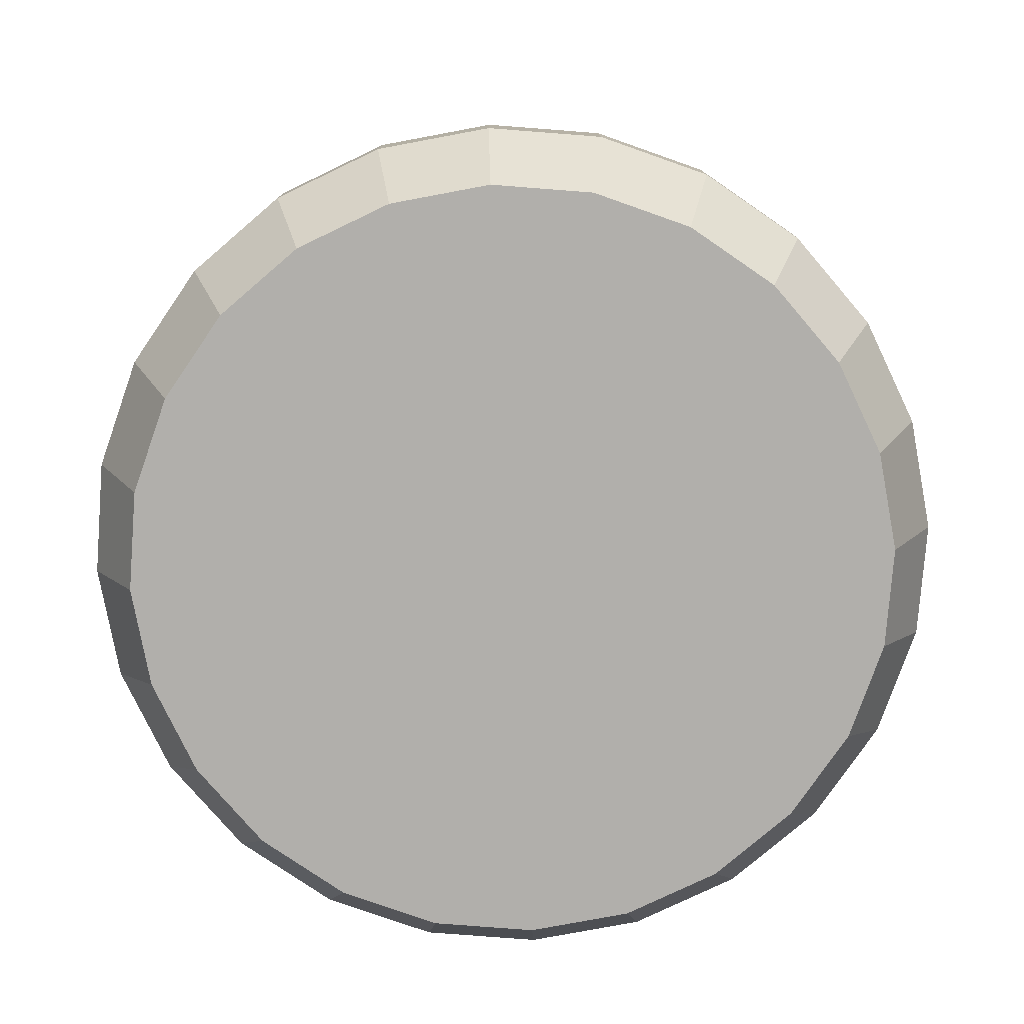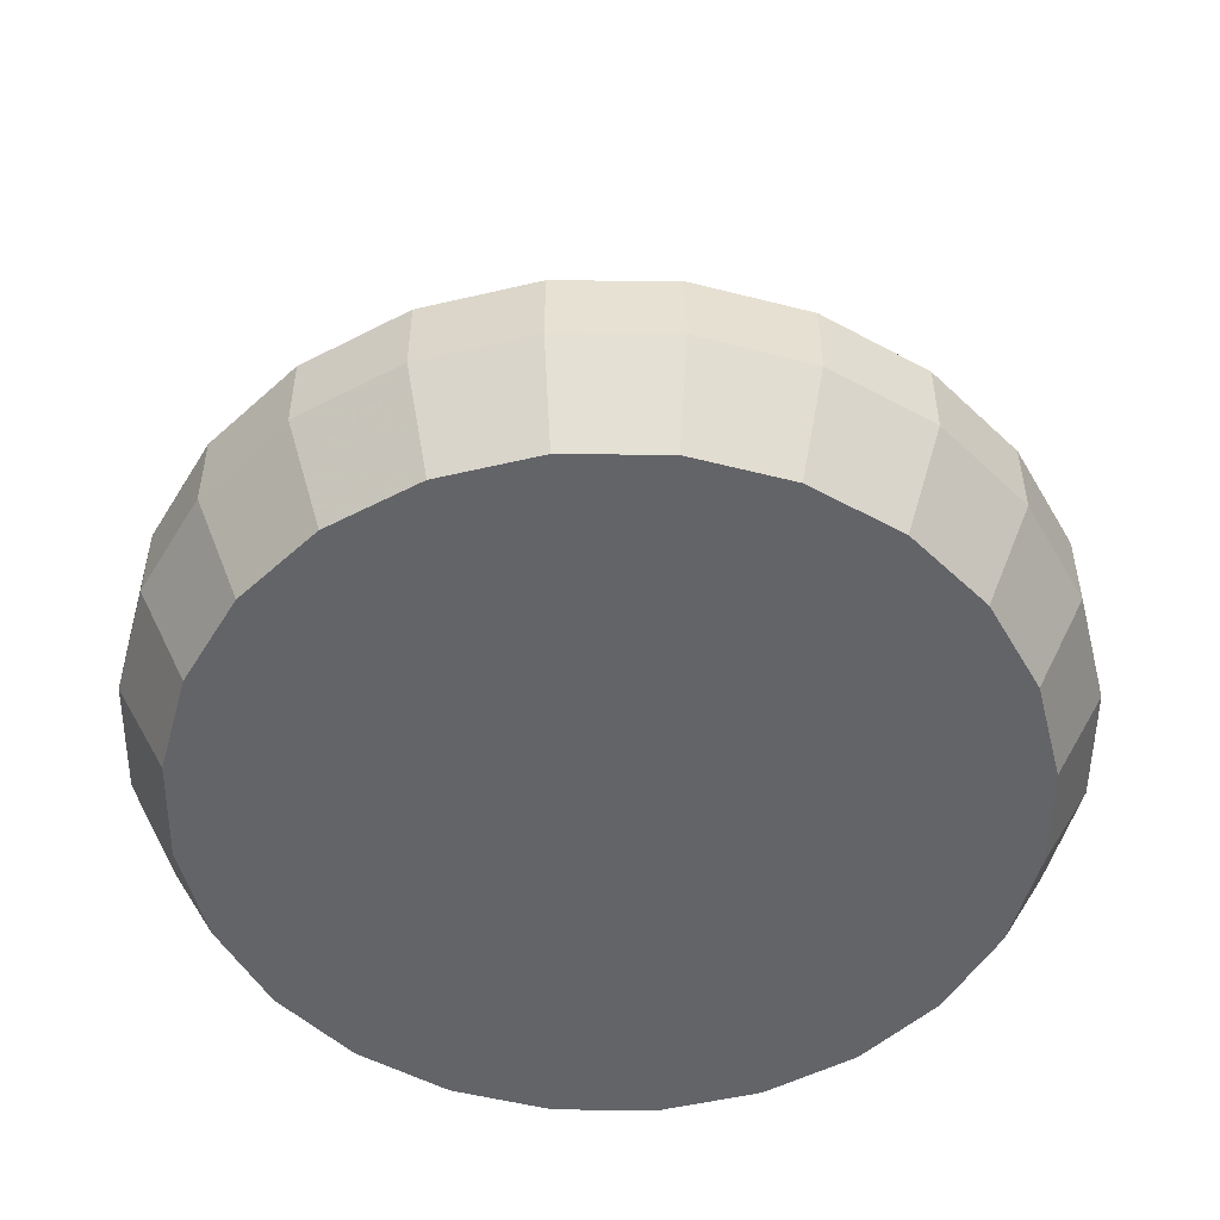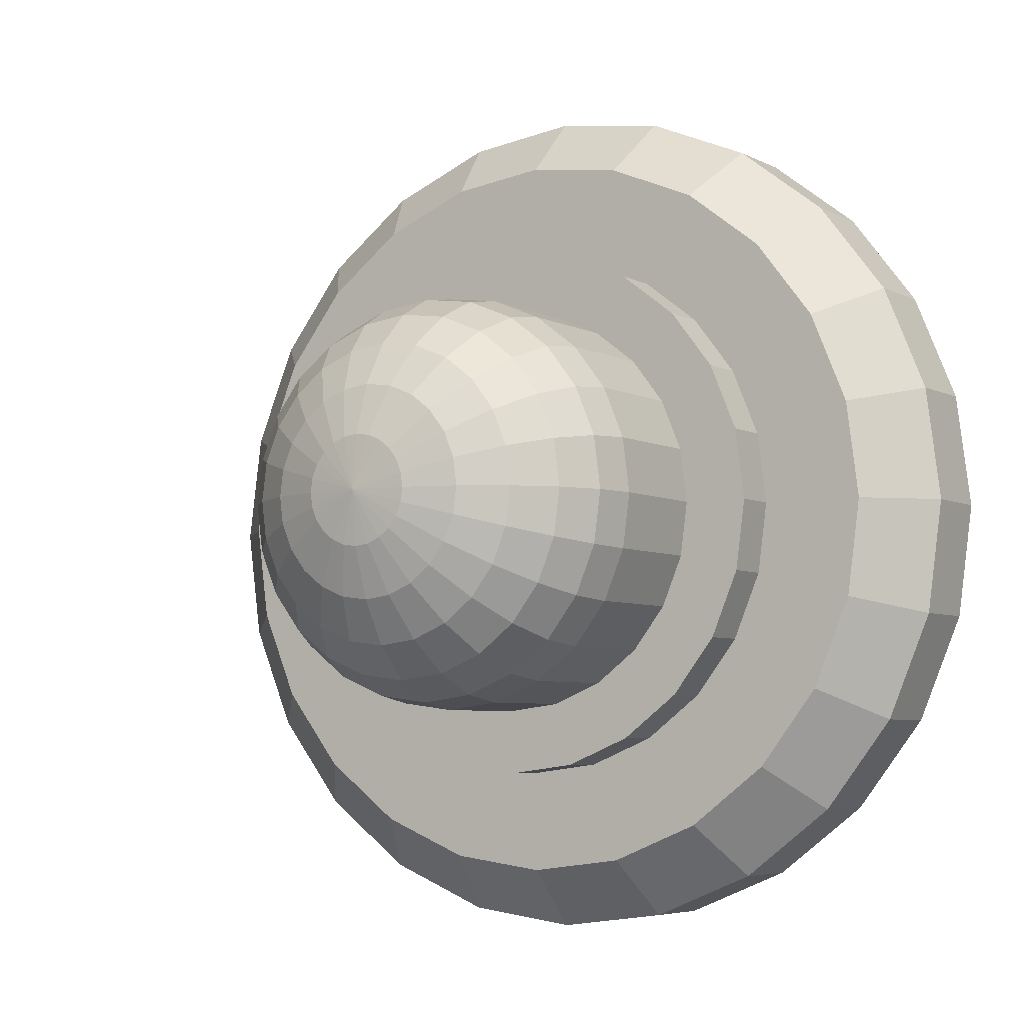
<metadata>
{"format":"obj","ext":"obj","renderer":"f3d","projection":"perspective","resolution":1024,"background":"white","views":[{"elev":-78.1,"azim":33.1,"up":"+Y"},{"elev":-51.3,"azim":-98.1,"up":"+Y"},{"elev":-5.2,"azim":-147.5,"up":"+Z"}]}
</metadata>
<code>
v 0.5846 0.5943 0.6465
v 0.5438 0.5943 0.6634
v 0.5598 0.6248 0.6036
v 0.531 0.6248 0.6155
v 0.5598 0.5083 0.7231
v 0.5 0.5083 0.731
v 0.5536 0.5546 0.7001
v 0.5 0.5546 0.7071
v 0.7071 0.4587 0.6196
v 0.7071 0.3255 0.6196
v 0.6691 0.4587 0.6691
v 0.6691 0.3255 0.6691
v 0.2929 0.5546 0.5
v 0.3309 0.5943 0.5
v 0.2999 0.5546 0.5536
v 0.3366 0.5943 0.5438
v 0.6196 0.3255 0.7071
v 0.6196 0.4587 0.7071
v 0.5 0.5943 0.6691
v 0.5 0.6248 0.6196
v 0.5619 0.3255 0.731
v 0.5619 0.4587 0.731
v 0.6634 0.5943 0.5438
v 0.6465 0.5943 0.5846
v 0.6155 0.6248 0.531
v 0.6036 0.6248 0.5598
v 0.731 0.5083 0.5
v 0.7392 0.4587 0.5
v 0.7231 0.5083 0.5598
v 0.731 0.4587 0.5619
v 0.5 0.6505 0.5
v 0.484 0.644 0.5598
v 0.4691 0.644 0.5536
v 0.4691 0.6248 0.6155
v 0.4562 0.5943 0.6634
v 0.531 0.644 0.5536
v 0.516 0.644 0.5598
v 0.3804 0.5943 0.6196
v 0.3535 0.5546 0.6465
v 0.3535 0.5943 0.5846
v 0.3206 0.5546 0.6036
v 0.6196 0.5943 0.6196
v 0.5846 0.6248 0.5846
v 0.2929 0.3255 0.6196
v 0.2929 0.4587 0.6196
v 0.3309 0.3255 0.6691
v 0.3309 0.4587 0.6691
v 0.3964 0.6248 0.5598
v 0.3845 0.6248 0.531
v 0.7001 0.5083 0.6155
v 0.6634 0.5083 0.6634
v 0.5438 0.644 0.5438
v 0.6155 0.5083 0.7001
v 0.6036 0.5546 0.6794
v 0.4381 0.4587 0.731
v 0.3804 0.4587 0.7071
v 0.4402 0.5083 0.7231
v 0.3845 0.5083 0.7001
v 0.4402 0.6248 0.6036
v 0.4154 0.5943 0.6465
v 0.4154 0.6248 0.5846
v 0.2999 0.5083 0.3845
v 0.3206 0.5546 0.3964
v 0.2768 0.5083 0.4402
v 0.2999 0.5546 0.4464
v 0.4464 0.5546 0.7001
v 0.3964 0.5546 0.6794
v 0.2608 0.3255 0.5
v 0.2608 0.4587 0.5
v 0.269 0.3255 0.5619
v 0.269 0.4587 0.5619
v 0.4464 0.644 0.531
v 0.4402 0.644 0.516
v 0.5536 0.644 0.531
v 0.5 0.644 0.5619
v 0.6691 0.5943 0.5
v 0.6196 0.6248 0.5
v 0.3366 0.5083 0.6634
v 0.269 0.5083 0.5
v 0.2768 0.5083 0.5598
v 0.2999 0.5083 0.6155
v 0.5619 0.644 0.5
v 0.5598 0.644 0.516
v 0.4562 0.644 0.5438
v 0.7071 0.5546 0.5
v 0.7001 0.5546 0.5536
v 0.4381 0.3255 0.731
v 0.3804 0.3255 0.7071
v 0.6465 0.5546 0.6465
v 0.5 0.3255 0.7392
v 0.5 0.4587 0.7392
v 0.3964 0.6248 0.4402
v 0.3845 0.6248 0.4691
v 0.3535 0.5943 0.4154
v 0.3366 0.5943 0.4562
v 0.269 0.4587 0.4381
v 0.3804 0.6248 0.5
v 0.4402 0.644 0.484
v 0.4381 0.644 0.5
v 0.4464 0.644 0.4691
v 0.6634 0.5083 0.3366
v 0.7001 0.5083 0.3845
v 0.6465 0.5546 0.3535
v 0.6794 0.5546 0.3964
v 0.7231 0.5083 0.4402
v 0.7001 0.5546 0.4464
v 0.6196 0.5943 0.3804
v 0.5846 0.6248 0.4154
v 0.5846 0.5943 0.3535
v 0.5598 0.6248 0.3964
v 0.6465 0.5943 0.4154
v 0.6036 0.6248 0.4402
v 0.6634 0.5943 0.4562
v 0.4402 0.5083 0.2768
v 0.5 0.5083 0.269
v 0.4464 0.5546 0.2999
v 0.5 0.5546 0.2929
v 0.3366 0.5083 0.3366
v 0.3535 0.5546 0.3535
v 0.516 0.644 0.4402
v 0.5 0.644 0.4381
v 0.484 0.644 0.4402
v 0.5 0.6248 0.3804
v 0.4691 0.6248 0.3845
v 0.3804 0.5943 0.3804
v 0.3309 0.3255 0.3309
v 0.3309 0.4587 0.3309
v 0.2929 0.3255 0.3804
v 0.2929 0.4587 0.3804
v 0.6196 0.4587 0.2929
v 0.6691 0.4587 0.3309
v 0.6155 0.5083 0.2999
v 0.5536 0.5546 0.2999
v 0.5 0.5943 0.3309
v 0.5438 0.5943 0.3366
v 0.4154 0.6248 0.4154
v 0.6155 0.6248 0.4691
v 0.5598 0.644 0.484
v 0.269 0.3255 0.4381
v 0.4691 0.644 0.4464
v 0.4562 0.644 0.4562
v 0.4402 0.6248 0.3964
v 0.4562 0.5943 0.3366
v 0.4154 0.5943 0.3535
v 0.3804 0.3255 0.2929
v 0.3804 0.4587 0.2929
v 0.531 0.644 0.4464
v 0.5 0.3255 0.2608
v 0.5619 0.3255 0.269
v 0.5 0.4587 0.2608
v 0.5619 0.4587 0.269
v 0.6196 0.3255 0.2929
v 0.6691 0.3255 0.3309
v 0.5598 0.5083 0.2768
v 0.3845 0.5083 0.2999
v 0.3964 0.5546 0.3206
v 0.5536 0.644 0.4691
v 0.5438 0.644 0.4562
v 0.6794 0.5546 0.6036
v 0.531 0.6248 0.3845
v 0.6036 0.5546 0.3206
v 0.4381 0.4587 0.269
v 0.7071 0.4587 0.3804
v 0.731 0.4587 0.4381
v 0.7071 0.3255 0.3804
v 0.4381 0.3255 0.269
v 0.731 0.3255 0.4381
v 0.7392 0.3255 0.5
v 0.731 0.3255 0.5619
v 0.2785 0.27 0.7215
v 0.1959 0.27 0.8041
v 0.2287 0.27 0.6566
v 0.1276 0.27 0.715
v 0.285 0.27 0.8724
v 0.3434 0.27 0.7713
v 0.1974 0.27 0.5811
v 0.08465 0.27 0.6113
v 0.1867 0.27 0.5
v 0.07 0.27 0.5
v 0.08465 0.27 0.3887
v 0.1974 0.27 0.4189
v 0.3887 0.27 0.9153
v 0.4189 0.27 0.8026
v 0.5 0.27 0.93
v 0.5 0.27 0.8133
v 0.5811 0.27 0.8026
v 0.6113 0.27 0.9153
v 0.6566 0.27 0.7713
v 0.715 0.27 0.8724
v 0.7215 0.27 0.7215
v 0.8041 0.27 0.8041
v 0.7713 0.27 0.6566
v 0.8724 0.27 0.715
v 0.8026 0.27 0.5811
v 0.9153 0.27 0.6113
v 0.1276 0.27 0.285
v 0.2287 0.27 0.3434
v 0.1959 0.27 0.1959
v 0.2785 0.27 0.2785
v 0.285 0.27 0.1276
v 0.3434 0.27 0.2287
v 0.3887 0.27 0.08465
v 0.4189 0.27 0.1974
v 0.5 0.27 0.1867
v 0.5 0.27 0.07
v 0.5811 0.27 0.1974
v 0.6113 0.27 0.08465
v 0.6566 0.27 0.2287
v 0.715 0.27 0.1276
v 0.7215 0.27 0.2785
v 0.8041 0.27 0.1959
v 0.7713 0.27 0.3434
v 0.8724 0.27 0.285
v 0.8026 0.27 0.4189
v 0.9153 0.27 0.3887
v 0.8133 0.27 0.5
v 0.93 0.27 0.5
v 0.2788 0 0.8832
v 0.1871 0 0.8129
v 0.25 0.11 0.933
v 0.1464 0.11 0.8536
v 0.6145 0 0.0726
v 0.7212 0 0.1168
v 0.6294 0.11 0.01704
v 0.75 0.11 0.06699
v 0.6145 0 0.9274
v 0.5 0 0.9425
v 0.6294 0.11 0.983
v 0.5 0.11 1
v 0.9425 0 0.5
v 0.9274 0 0.6145
v 1 0.11 0.5
v 0.983 0.11 0.6294
v 0.1168 0 0.7212
v 0.06699 0.11 0.75
v 0.5 0.2 1
v 0.3706 0.2 0.983
v 0.3855 0 0.9274
v 0.3706 0.11 0.983
v 0.05752 0 0.5
v 0 0.11 0.5
v 0.0726 0 0.6145
v 0.01704 0.11 0.6294
v 0.1464 0.11 0.1464
v 0.06699 0.11 0.25
v 0.1871 0 0.1871
v 0.1168 0 0.2788
v 0.7212 0 0.8832
v 0.75 0.11 0.933
v 0.5 0 0.05752
v 0.5 0.11 0
v 0.8536 0.2 0.8536
v 0.75 0.2 0.933
v 0.1464 0.2 0.8536
v 0.06699 0.2 0.75
v 0.983 0.2 0.6294
v 0.933 0.2 0.75
v 0.3855 0 0.0726
v 0.3706 0.11 0.01704
v 0.8832 0 0.7212
v 0.8129 0 0.8129
v 0.933 0.11 0.75
v 0.8536 0.11 0.8536
v 0.01704 0.11 0.3706
v 0.0726 0 0.3855
v 1 0.2 0.5
v 0.983 0.11 0.3706
v 0.9274 0 0.3855
v 0.8536 0.11 0.1464
v 0.8129 0 0.1871
v 0.933 0.11 0.25
v 0.8832 0 0.2788
v 0.2788 0 0.1168
v 0.25 0.11 0.06699
v 0.6294 0.2 0.01704
v 0.5 0.2 0
v 0.983 0.2 0.3706
v 0.933 0.2 0.25
v 0.75 0.2 0.06699
v 0.8536 0.2 0.1464
v 0.6294 0.2 0.983
v 0.01704 0.2 0.6294
v 0.01704 0.2 0.3706
v 0 0.2 0.5
v 0.25 0.2 0.933
v 0.25 0.2 0.06699
v 0.1464 0.2 0.1464
v 0.06699 0.2 0.25
v 0.3706 0.2 0.01704
v 0.3434 0.3255 0.7713
v 0.2785 0.3255 0.7215
v 0.6566 0.3255 0.2287
v 0.7215 0.3255 0.2785
v 0.8026 0.3255 0.5811
v 0.7713 0.3255 0.6566
v 0.8133 0.3255 0.5
v 0.8026 0.3255 0.4189
v 0.7713 0.3255 0.3434
v 0.5811 0.3255 0.1974
v 0.5 0.3255 0.1867
v 0.4189 0.3255 0.1974
v 0.3434 0.3255 0.2287
v 0.2785 0.3255 0.2785
v 0.2287 0.3255 0.3434
v 0.2287 0.3255 0.6566
v 0.4189 0.3255 0.8026
v 0.5 0.3255 0.8133
v 0.5811 0.3255 0.8026
v 0.6566 0.3255 0.7713
v 0.7215 0.3255 0.7215
v 0.1974 0.3255 0.4189
v 0.1974 0.3255 0.5811
v 0.1867 0.3255 0.5
g enemy_ufoRed
f 3 2 1
f 2 3 4
f 7 6 5
f 6 7 8
f 11 10 9
f 10 11 12
f 15 14 13
f 14 15 16
f 11 17 12
f 17 11 18
f 4 19 2
f 19 4 20
f 18 21 17
f 21 18 22
f 25 24 23
f 24 25 26
f 29 28 27
f 28 29 30
f 33 32 31
f 34 19 20
f 19 34 35
f 36 4 3
f 4 36 37
f 40 39 38
f 39 40 41
f 43 1 42
f 1 43 3
f 46 45 44
f 45 46 47
f 49 40 48
f 40 49 16
f 51 9 50
f 9 51 11
f 52 3 43
f 3 52 36
f 26 42 24
f 42 26 43
f 54 5 53
f 5 54 7
f 57 56 55
f 56 57 58
f 61 60 59
f 60 61 38
f 64 63 62
f 63 64 65
f 66 58 57
f 58 66 67
f 70 69 68
f 69 70 71
f 60 66 35
f 66 60 67
f 73 72 31
f 74 43 26
f 43 74 52
f 53 22 18
f 22 53 5
f 37 20 4
f 20 37 75
f 2 8 7
f 8 2 19
f 77 23 76
f 23 77 25
f 67 78 58
f 78 67 39
f 44 71 70
f 71 44 45
f 50 30 29
f 30 50 9
f 80 13 79
f 13 80 15
f 71 81 80
f 81 71 45
f 38 67 60
f 67 38 39
f 31 83 82
f 59 35 34
f 35 59 60
f 72 84 31
f 86 27 85
f 27 86 29
f 55 88 87
f 88 55 56
f 72 61 84
f 61 72 48
f 42 54 89
f 54 42 1
f 91 87 90
f 87 91 55
f 94 93 92
f 93 94 95
f 82 25 77
f 25 82 83
f 31 37 36
f 5 91 22
f 91 5 6
f 69 64 96
f 64 69 79
f 97 16 49
f 16 97 14
f 16 41 40
f 41 16 15
f 33 34 32
f 34 33 59
f 99 31 98
f 31 74 83
f 98 31 100
f 103 102 101
f 102 103 104
f 106 27 105
f 27 106 85
f 109 108 107
f 108 109 110
f 107 112 111
f 112 107 108
f 69 80 79
f 80 69 71
f 113 85 106
f 85 113 76
f 116 115 114
f 115 116 117
f 62 119 118
f 119 62 63
f 121 31 120
f 123 122 121
f 122 123 124
f 79 65 64
f 65 79 13
f 119 94 125
f 94 119 63
f 32 75 31
f 128 127 126
f 127 128 129
f 132 131 130
f 131 132 101
f 134 133 117
f 133 134 135
f 96 62 129
f 62 96 64
f 95 97 93
f 97 95 14
f 125 92 136
f 92 125 94
f 137 82 77
f 82 137 138
f 139 129 128
f 129 139 96
f 63 95 94
f 95 63 65
f 142 141 140
f 141 142 136
f 143 142 124
f 142 143 144
f 127 145 126
f 145 127 146
f 32 20 75
f 20 32 34
f 31 147 120
f 68 96 139
f 96 68 69
f 45 78 81
f 78 45 47
f 150 149 148
f 149 150 151
f 19 66 8
f 66 19 35
f 129 118 127
f 118 129 62
f 130 153 152
f 153 130 131
f 115 151 150
f 151 115 154
f 156 114 155
f 114 156 116
f 31 138 157
f 110 158 108
f 158 110 147
f 159 29 86
f 29 159 50
f 160 147 110
f 147 160 120
f 31 157 158
f 13 95 65
f 95 13 14
f 141 31 140
f 84 33 31
f 93 99 98
f 99 93 97
f 123 120 160
f 120 123 121
f 136 100 141
f 100 136 92
f 112 138 137
f 138 112 157
f 100 31 141
f 92 98 100
f 98 92 93
f 113 77 76
f 77 113 137
f 24 89 159
f 89 24 42
f 31 82 138
f 133 132 154
f 132 133 161
f 118 146 127
f 146 118 155
f 31 52 74
f 103 111 104
f 111 103 107
f 104 113 106
f 113 104 111
f 124 140 122
f 140 124 142
f 161 107 103
f 107 161 109
f 31 158 147
f 155 162 146
f 162 155 114
f 119 155 118
f 155 119 156
f 111 137 113
f 137 111 112
f 104 105 102
f 105 104 106
f 102 164 163
f 164 102 105
f 151 152 149
f 152 151 130
f 163 153 131
f 153 163 165
f 143 117 116
f 117 143 134
f 146 166 145
f 166 146 162
f 140 31 122
f 116 144 143
f 144 116 156
f 28 167 164
f 167 28 168
f 114 150 162
f 150 114 115
f 164 165 163
f 165 164 167
f 144 136 142
f 136 144 125
f 162 148 166
f 148 162 150
f 156 125 144
f 125 156 119
f 108 157 112
f 157 108 158
f 133 109 161
f 109 133 135
f 154 130 151
f 130 154 132
f 143 123 134
f 123 143 124
f 105 28 164
f 28 105 27
f 135 110 109
f 110 135 160
f 30 168 28
f 168 30 169
f 161 101 132
f 101 161 103
f 117 154 115
f 154 117 133
f 134 160 135
f 160 134 123
f 101 163 131
f 163 101 102
f 122 31 121
f 23 85 76
f 85 23 86
f 81 39 41
f 39 81 78
f 89 50 159
f 50 89 51
f 56 46 88
f 46 56 47
f 75 37 31
f 73 48 72
f 48 73 49
f 89 53 51
f 53 89 54
f 58 47 56
f 47 58 78
f 48 38 61
f 38 48 40
f 31 36 52
f 99 49 73
f 49 99 97
f 22 90 21
f 90 22 91
f 99 73 31
f 80 41 15
f 41 80 81
f 51 18 11
f 18 51 53
f 8 57 6
f 57 8 66
f 9 169 30
f 169 9 10
f 83 26 25
f 26 83 74
f 23 159 86
f 159 23 24
f 84 59 33
f 59 84 61
f 1 7 54
f 7 1 2
f 6 55 91
f 55 6 57
f 172 171 170
f 171 172 173
f 174 170 171
f 170 174 175
f 176 173 172
f 173 176 177
f 178 177 176
f 177 178 179
f 178 180 179
f 180 178 181
f 182 175 174
f 175 182 183
f 184 183 182
f 183 184 185
f 184 186 185
f 186 184 187
f 187 188 186
f 188 187 189
f 189 190 188
f 190 189 191
f 191 192 190
f 192 191 193
f 193 194 192
f 194 193 195
f 181 196 180
f 196 181 197
f 197 198 196
f 198 197 199
f 199 200 198
f 200 199 201
f 201 202 200
f 202 201 203
f 204 202 203
f 202 204 205
f 206 205 204
f 205 206 207
f 208 207 206
f 207 208 209
f 210 209 208
f 209 210 211
f 212 211 210
f 211 212 213
f 214 213 212
f 213 214 215
f 216 215 214
f 215 216 217
f 216 195 217
f 195 216 194
f 220 219 218
f 219 220 221
f 224 223 222
f 223 224 225
f 228 227 226
f 227 228 229
f 232 231 230
f 231 232 233
f 219 235 234
f 235 219 221
f 184 237 236
f 237 184 182
f 229 238 227
f 238 229 239
f 242 241 240
f 241 242 243
f 246 245 244
f 245 246 247
f 234 243 242
f 243 234 235
f 249 226 248
f 226 249 228
f 251 222 250
f 222 251 224
f 191 253 252
f 253 191 189
f 173 254 171
f 254 173 255
f 195 257 256
f 257 195 193
f 259 250 258
f 250 259 251
f 262 261 260
f 261 262 263
f 247 264 245
f 264 247 265
f 265 241 264
f 241 265 240
f 217 256 266
f 256 217 195
f 232 268 267
f 268 232 230
f 271 270 269
f 270 271 272
f 263 248 261
f 248 263 249
f 239 218 238
f 218 239 220
f 274 258 273
f 258 274 259
f 225 270 223
f 270 225 269
f 276 207 275
f 207 276 205
f 267 272 271
f 272 267 268
f 244 273 246
f 273 244 274
f 233 260 231
f 260 233 262
f 278 215 277
f 215 278 213
f 275 209 279
f 209 275 207
f 280 213 278
f 213 280 211
f 187 236 281
f 236 187 184
f 177 255 173
f 255 177 282
f 283 179 180
f 179 283 284
f 189 281 253
f 281 189 187
f 174 237 182
f 237 174 285
f 193 252 257
f 252 193 191
f 286 198 200
f 198 286 287
f 288 180 196
f 180 288 283
f 276 202 205
f 202 276 289
f 289 200 202
f 200 289 286
f 287 196 198
f 196 287 288
f 171 285 174
f 285 171 254
f 231 268 230
f 268 231 260
f 268 260 272
f 272 260 261
f 272 261 270
f 270 261 248
f 270 248 223
f 223 248 222
f 222 248 226
f 222 226 227
f 222 227 250
f 250 227 238
f 250 238 258
f 258 238 218
f 258 218 273
f 273 218 246
f 246 218 219
f 246 219 234
f 246 234 247
f 247 234 242
f 247 242 265
f 265 242 240
f 215 266 277
f 266 215 217
f 279 211 280
f 211 279 209
f 179 282 177
f 282 179 284
f 290 170 175
f 170 290 291
f 292 210 208
f 210 292 293
f 295 194 294
f 194 295 192
f 297 294 296
f 294 297 298
f 294 298 295
f 295 298 293
f 295 293 168
f 168 293 167
f 167 293 165
f 165 293 292
f 165 292 153
f 153 292 152
f 152 292 299
f 152 299 149
f 149 299 300
f 149 300 148
f 148 300 301
f 148 301 166
f 166 301 145
f 145 301 302
f 145 302 126
f 126 302 303
f 126 303 128
f 128 303 139
f 139 303 304
f 139 304 68
f 305 68 304
f 305 70 68
f 291 70 305
f 291 44 70
f 291 46 44
f 290 46 291
f 290 88 46
f 306 88 290
f 306 87 88
f 307 87 306
f 307 90 87
f 307 21 90
f 308 21 307
f 308 17 21
f 309 17 308
f 309 12 17
f 309 10 12
f 310 10 309
f 310 169 10
f 310 168 169
f 168 310 295
f 305 304 311
f 305 311 312
f 312 311 313
f 172 312 176
f 312 172 305
f 297 212 298
f 212 297 214
f 307 183 185
f 183 307 306
f 296 214 297
f 214 296 216
f 178 311 181
f 311 178 313
f 308 185 186
f 185 308 307
f 294 216 296
f 216 294 194
f 181 304 197
f 304 181 311
f 310 192 295
f 192 310 190
f 310 188 190
f 188 310 309
f 176 313 178
f 313 176 312
f 303 201 199
f 201 303 302
f 301 204 203
f 204 301 300
f 299 208 206
f 208 299 292
f 197 303 199
f 303 197 304
f 302 203 201
f 203 302 301
f 309 186 188
f 186 309 308
f 306 175 183
f 175 306 290
f 170 305 172
f 305 170 291
f 300 206 204
f 206 300 299
f 298 210 293
f 210 298 212
f 243 284 241
f 284 243 282
f 253 228 249
f 228 253 281
f 235 282 243
f 282 235 255
f 286 259 274
f 259 286 289
f 278 269 280
f 269 278 271
f 245 287 244
f 287 245 288
f 276 224 251
f 224 276 275
f 241 283 264
f 283 241 284
f 221 255 235
f 255 221 254
f 252 262 257
f 262 252 263
f 252 249 263
f 249 252 253
f 256 232 266
f 232 256 233
f 236 239 229
f 239 236 237
f 279 269 225
f 269 279 280
f 285 221 220
f 221 285 254
f 287 274 244
f 274 287 286
f 281 229 228
f 229 281 236
f 237 220 239
f 220 237 285
f 289 251 259
f 251 289 276
f 264 288 245
f 288 264 283
f 257 233 256
f 233 257 262
f 277 271 278
f 271 277 267
f 275 225 224
f 225 275 279
f 266 267 277
f 267 266 232

</code>
